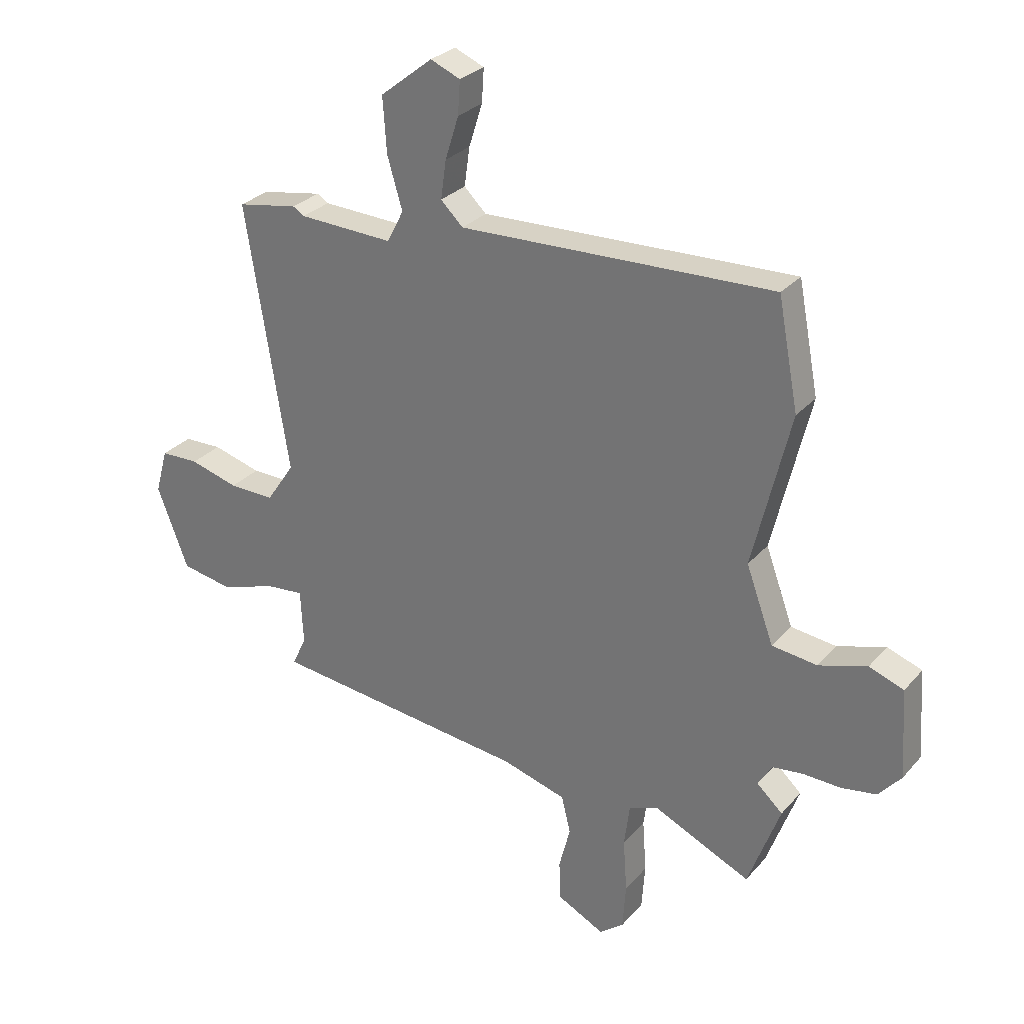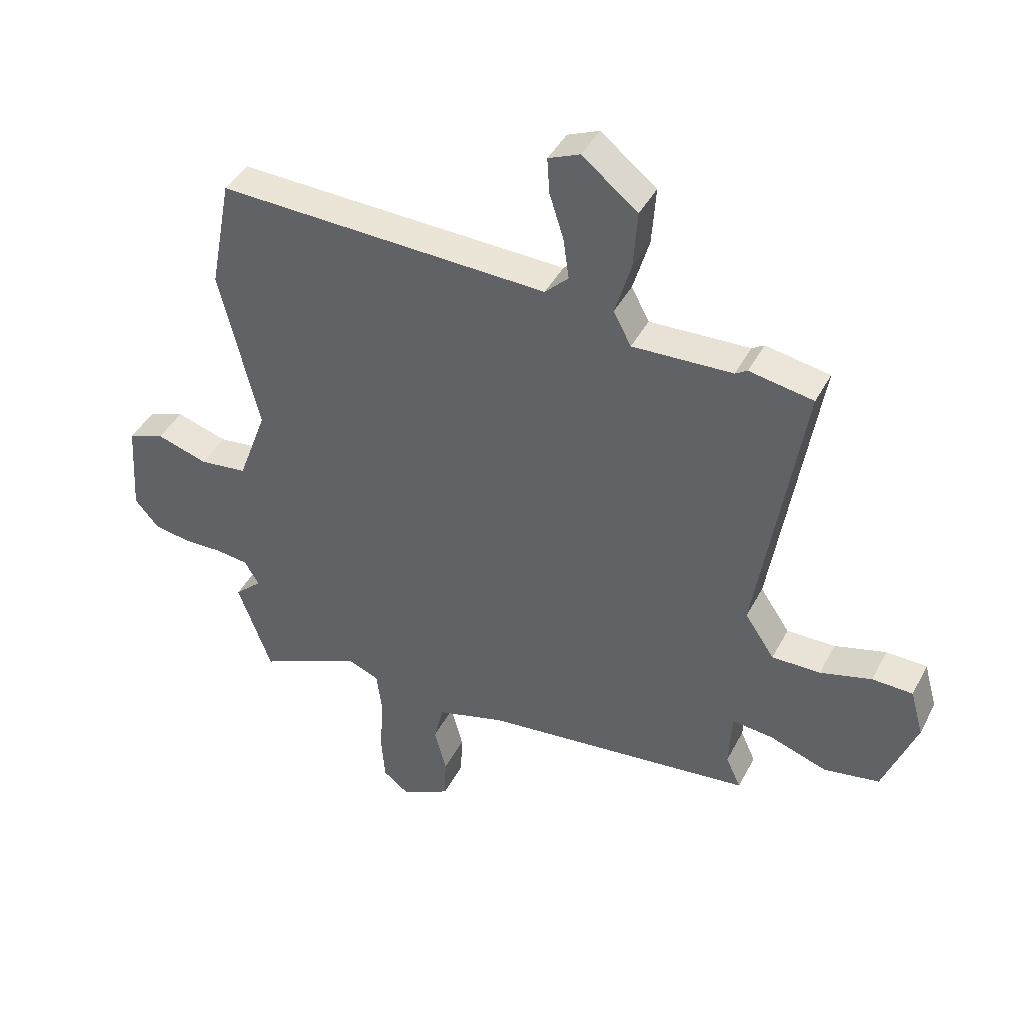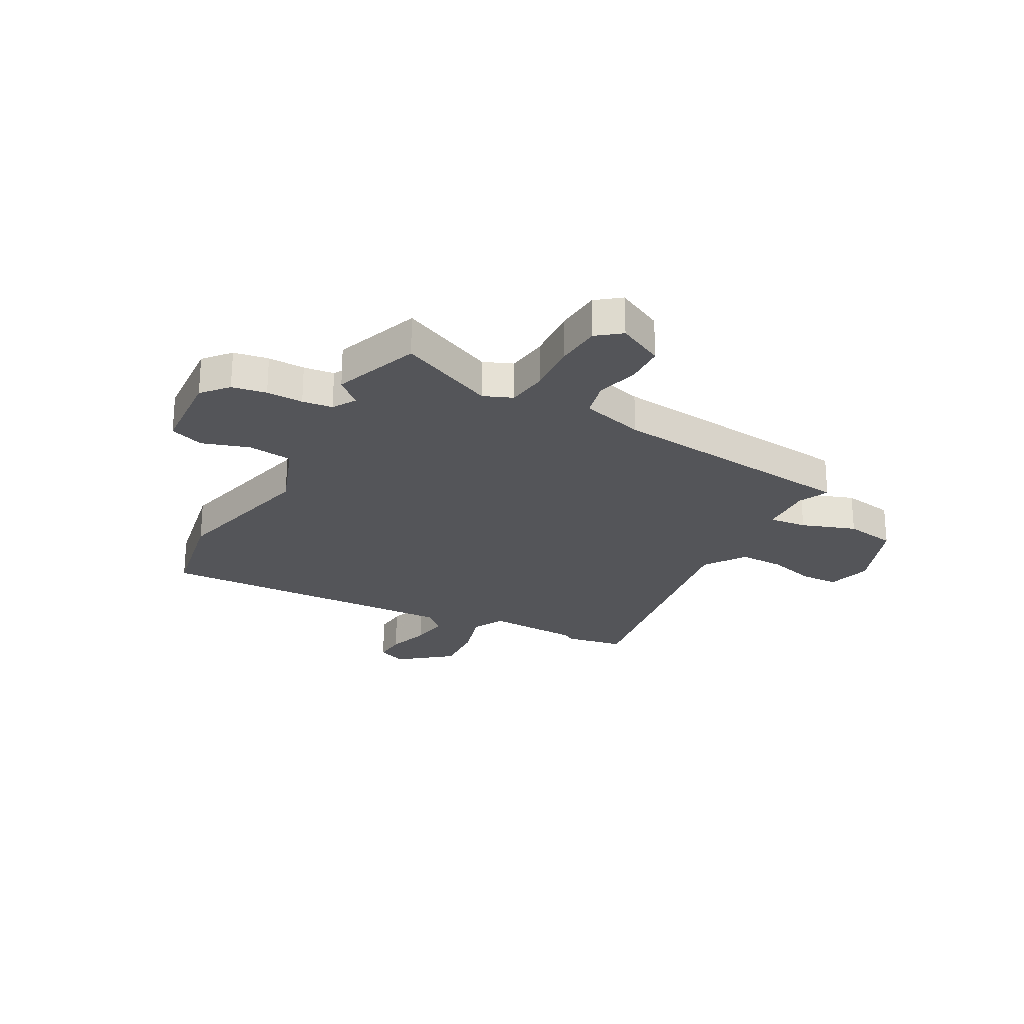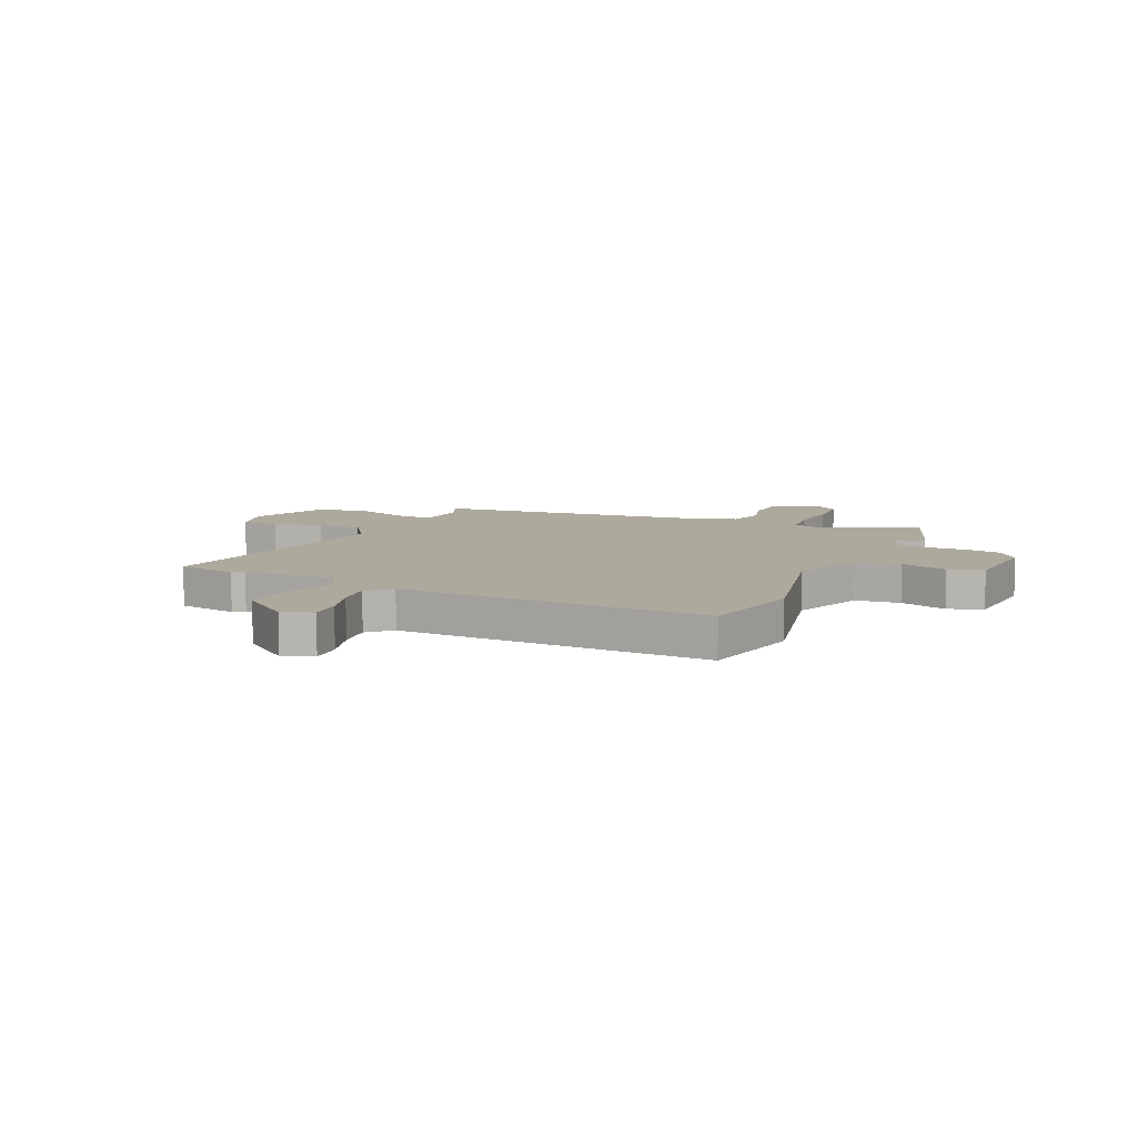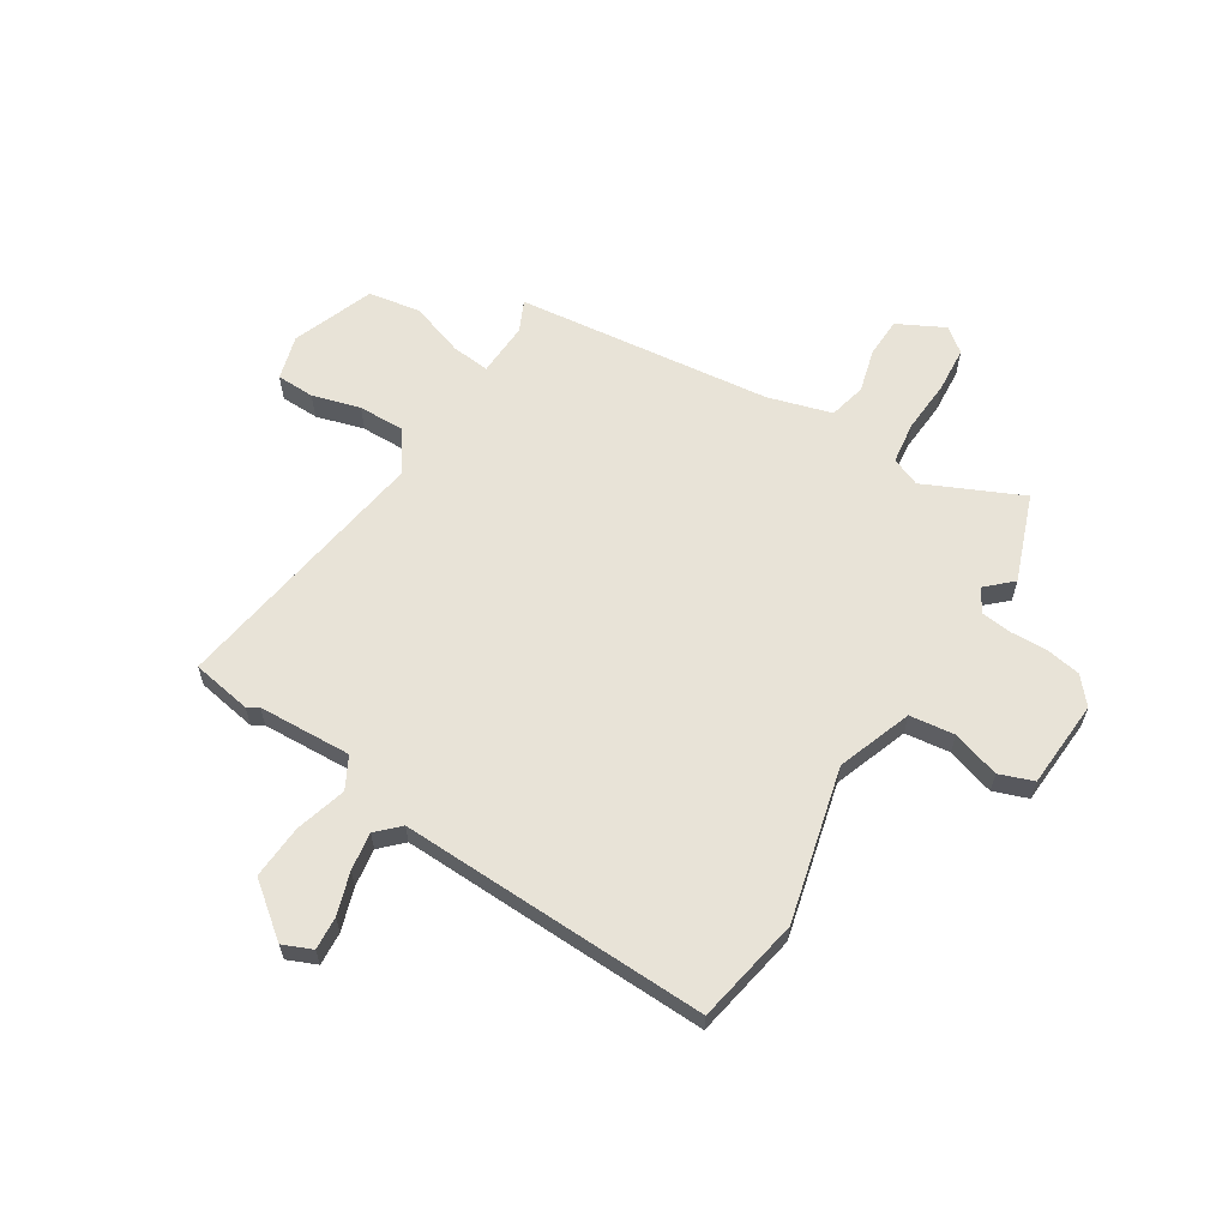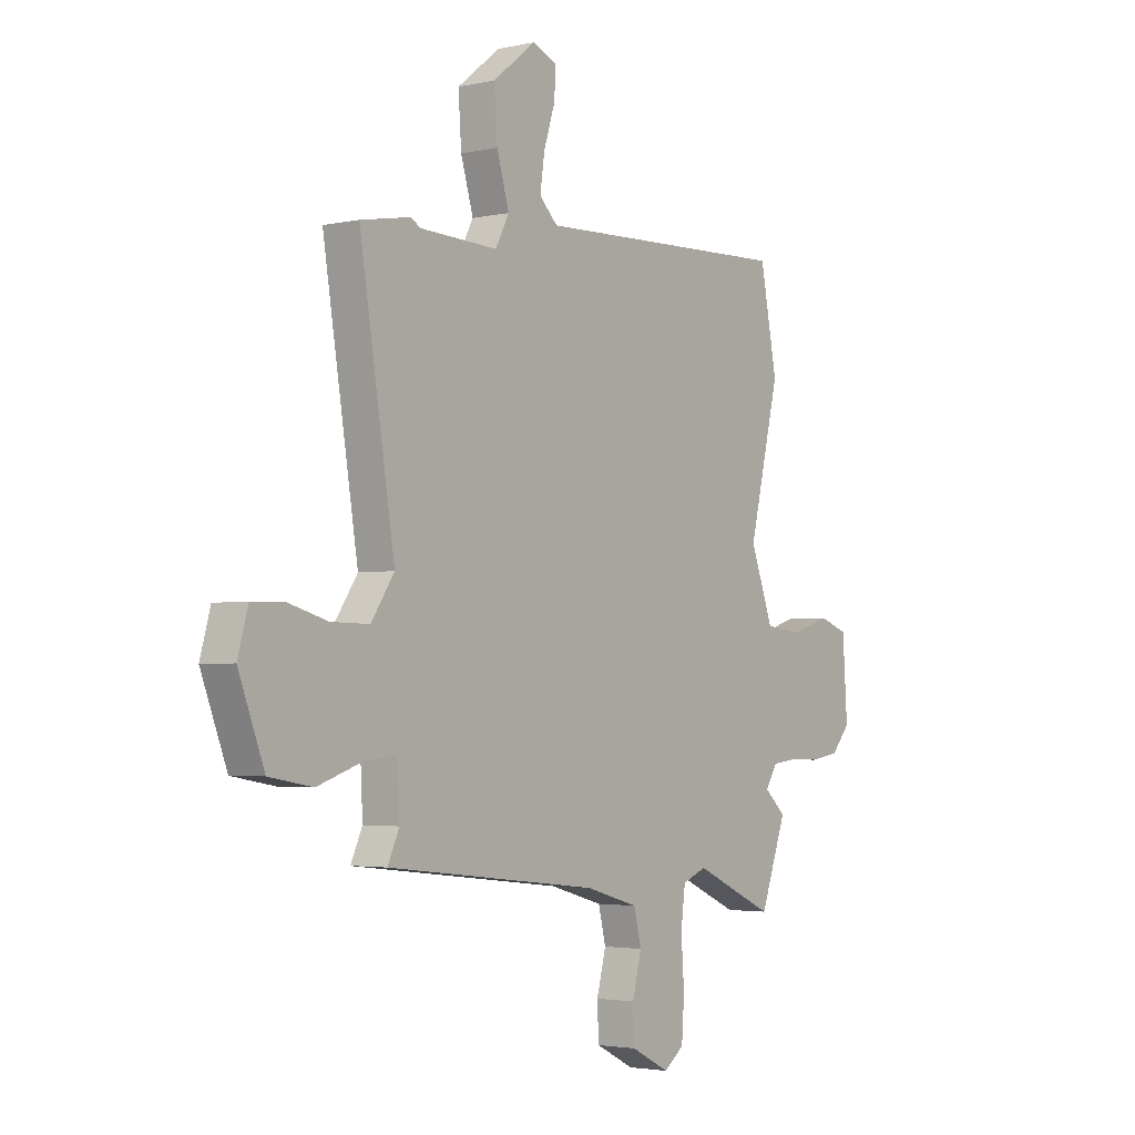
<metadata>
{"format":"obj","ext":"obj","renderer":"f3d","projection":"perspective","resolution":1024,"background":"white","views":[{"elev":28.7,"azim":32.4,"up":"+Z"},{"elev":42.2,"azim":-154.1,"up":"+Z"},{"elev":-24.6,"azim":151.5,"up":"+Y"},{"elev":8.8,"azim":24.7,"up":"+Y"},{"elev":62.0,"azim":31.7,"up":"+Y"},{"elev":-3.0,"azim":-52.8,"up":"+Z"}]}
</metadata>
<code>
v 0.487 0.07 0.569
v 0.525 0.07 0.37
v 0.456 0.07 0.083
v 0.507 0.07 -0.056
v 0.591 0.07 -0.066
v 0.68 0.07 -0.038
v 0.744 0.07 -0.061
v 0.755 0.07 -0.226
v 0.713 0.07 -0.275
v 0.648 0.07 -0.286
v 0.579 0.07 -0.284
v 0.522 0.07 -0.291
v 0.496 0.07 -0.334
v 0.544 0.07 -0.378
v 0.485 0.07 -0.54
v 0.304 0.07 -0.458
v 0.25 0.07 -0.48
v 0.24 0.07 -0.558
v 0.247 0.07 -0.657
v 0.241 0.07 -0.742
v 0.196 0.07 -0.777
v 0.109 0.07 -0.733
v 0.106 0.07 -0.659
v 0.127 0.07 -0.578
v 0.11 0.07 -0.509
v -0.009 0.07 -0.475
v -0.486 0.07 -0.422
v -0.46 0.07 -0.365
v -0.465 0.07 -0.264
v -0.536 0.07 -0.271
v -0.638 0.07 -0.306
v -0.735 0.07 -0.289
v -0.793 0.07 -0.138
v -0.77 0.07 -0.055
v -0.699 0.07 -0.053
v -0.609 0.07 -0.078
v -0.524 0.07 -0.079
v -0.472 0.07 -0.002
v -0.551 0.07 0.491
v -0.439 0.07 0.511
v -0.418 0.07 0.498
v -0.243 0.07 0.491
v -0.212 0.07 0.55
v -0.24 0.07 0.645
v -0.247 0.07 0.746
v -0.15 0.07 0.823
v -0.095 0.07 0.8
v -0.099 0.07 0.738
v -0.124 0.07 0.659
v -0.134 0.07 0.588
v -0.093 0.07 0.548
v 0.487 0 0.569
v 0.525 0 0.37
v 0.456 0 0.083
v 0.507 0 -0.056
v 0.591 0 -0.066
v 0.68 0 -0.038
v 0.744 0 -0.061
v 0.755 0 -0.226
v 0.713 0 -0.275
v 0.648 0 -0.286
v 0.579 0 -0.284
v 0.522 0 -0.291
v 0.496 0 -0.334
v 0.544 0 -0.378
v 0.485 0 -0.54
v 0.304 0 -0.458
v 0.25 0 -0.48
v 0.24 0 -0.558
v 0.247 0 -0.657
v 0.241 0 -0.742
v 0.196 0 -0.777
v 0.109 0 -0.733
v 0.106 0 -0.659
v 0.127 0 -0.578
v 0.11 0 -0.509
v -0.009 0 -0.475
v -0.486 0 -0.422
v -0.46 0 -0.365
v -0.465 0 -0.264
v -0.536 0 -0.271
v -0.638 0 -0.306
v -0.735 0 -0.289
v -0.793 0 -0.138
v -0.77 0 -0.055
v -0.699 0 -0.053
v -0.609 0 -0.078
v -0.524 0 -0.079
v -0.472 0 -0.002
v -0.551 0 0.491
v -0.439 0 0.511
v -0.418 0 0.498
v -0.243 0 0.491
v -0.212 0 0.55
v -0.24 0 0.645
v -0.247 0 0.746
v -0.15 0 0.823
v -0.095 0 0.8
v -0.099 0 0.738
v -0.124 0 0.659
v -0.134 0 0.588
v -0.093 0 0.548
f 46 47 48 49
f 46 49 50
f 43 44 45 46
f 43 46 50
f 42 43 50 51
f 38 39 40 41
f 38 41 42
f 33 34 35 36
f 33 36 37
f 30 31 32 33
f 29 30 33 37
f 26 27 28
f 26 28 29
f 25 26 29 37
f 21 22 23 24
f 21 24 25
f 18 19 20 21
f 17 18 21 25
f 16 17 25 37
f 13 14 15 16
f 12 13 16 37
f 8 9 10 11
f 5 6 7 8
f 4 5 8 11
f 3 4 11 12
f 1 2 3
f 38 42 51 1
f 3 12 37 38
f 1 3 38
f 100 99 98 97
f 101 100 97
f 97 96 95 94
f 101 97 94
f 102 101 94 93
f 92 91 90 89
f 93 92 89
f 87 86 85 84
f 88 87 84
f 84 83 82 81
f 88 84 81 80
f 79 78 77
f 80 79 77
f 88 80 77 76
f 75 74 73 72
f 76 75 72
f 72 71 70 69
f 76 72 69 68
f 88 76 68 67
f 67 66 65 64
f 88 67 64 63
f 62 61 60 59
f 59 58 57 56
f 62 59 56 55
f 63 62 55 54
f 54 53 52
f 52 102 93 89
f 89 88 63 54
f 89 54 52
f 1 52 53 2
f 2 53 54 3
f 3 54 55 4
f 4 55 56 5
f 5 56 57 6
f 6 57 58 7
f 7 58 59 8
f 8 59 60 9
f 9 60 61 10
f 10 61 62 11
f 11 62 63 12
f 12 63 64 13
f 13 64 65 14
f 14 65 66 15
f 15 66 67 16
f 16 67 68 17
f 17 68 69 18
f 18 69 70 19
f 19 70 71 20
f 20 71 72 21
f 21 72 73 22
f 22 73 74 23
f 23 74 75 24
f 24 75 76 25
f 25 76 77 26
f 26 77 78 27
f 27 78 79 28
f 28 79 80 29
f 29 80 81 30
f 30 81 82 31
f 31 82 83 32
f 32 83 84 33
f 33 84 85 34
f 34 85 86 35
f 35 86 87 36
f 36 87 88 37
f 37 88 89 38
f 38 89 90 39
f 39 90 91 40
f 40 91 92 41
f 41 92 93 42
f 42 93 94 43
f 43 94 95 44
f 44 95 96 45
f 45 96 97 46
f 46 97 98 47
f 47 98 99 48
f 48 99 100 49
f 49 100 101 50
f 50 101 102 51
f 51 102 52 1

</code>
